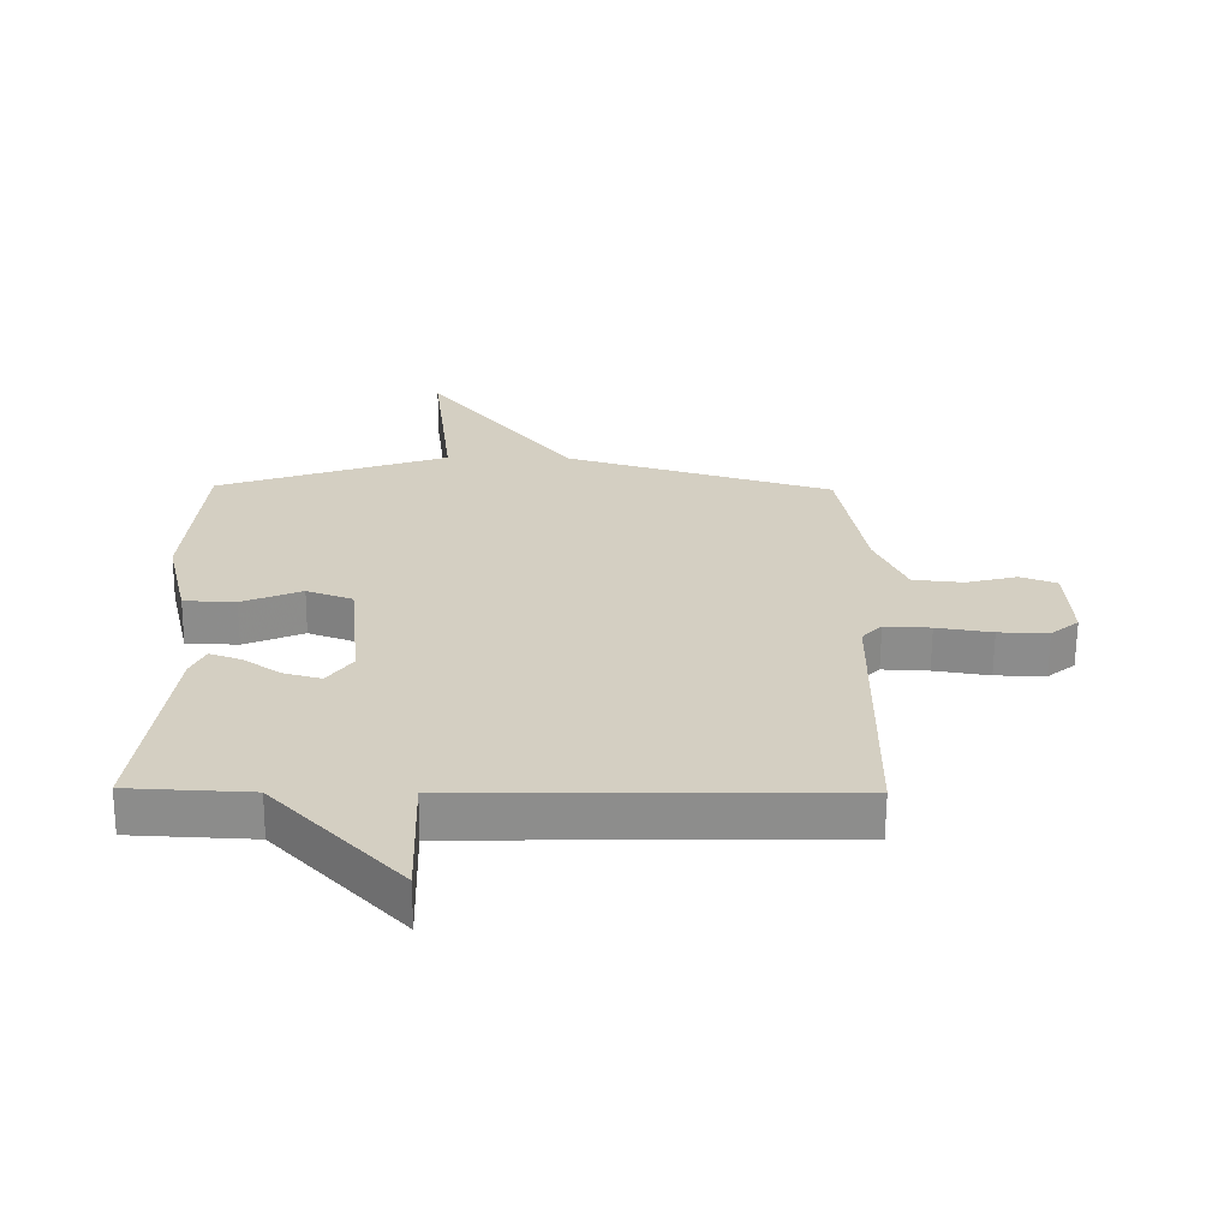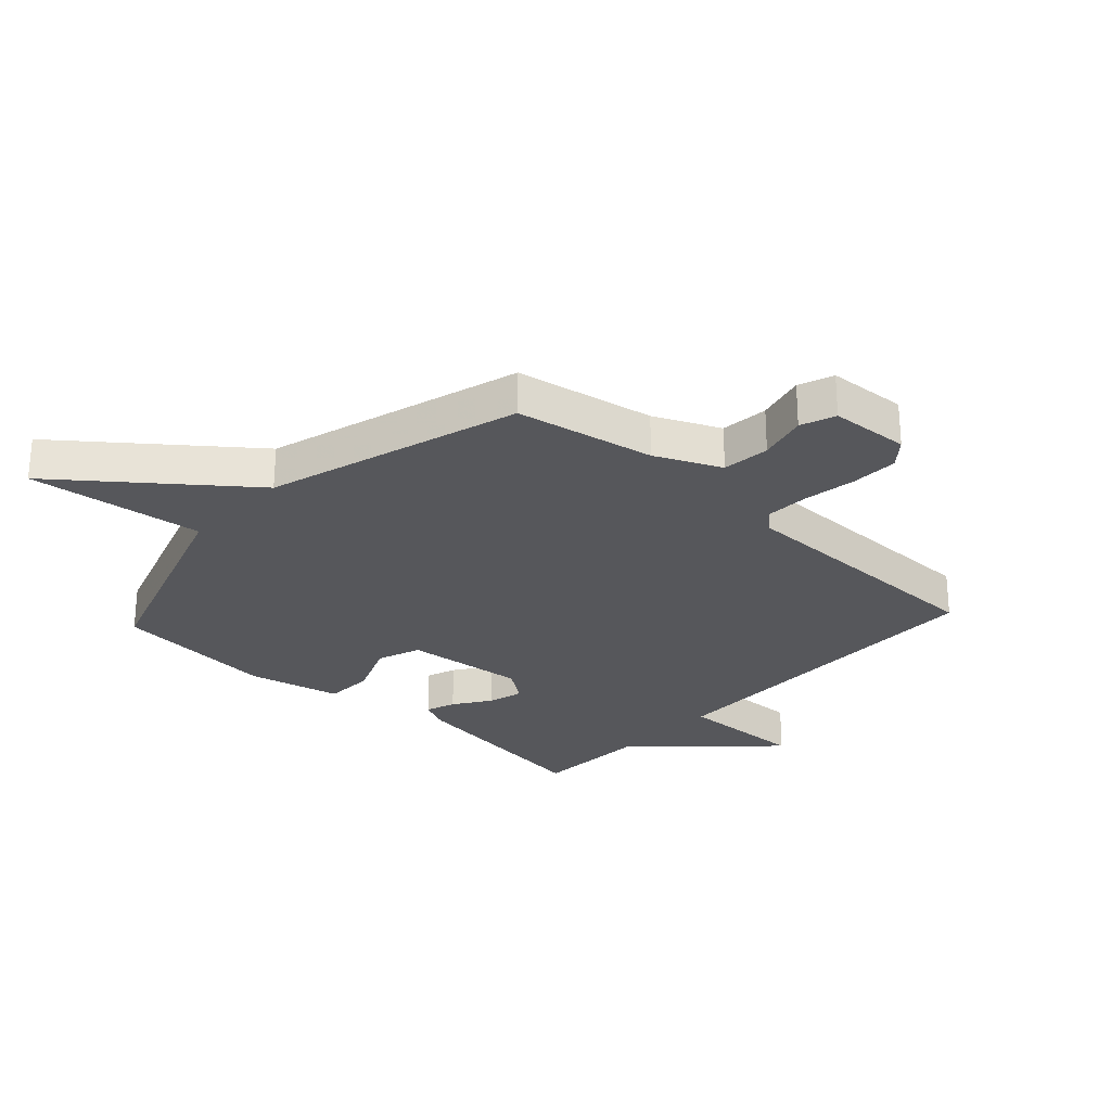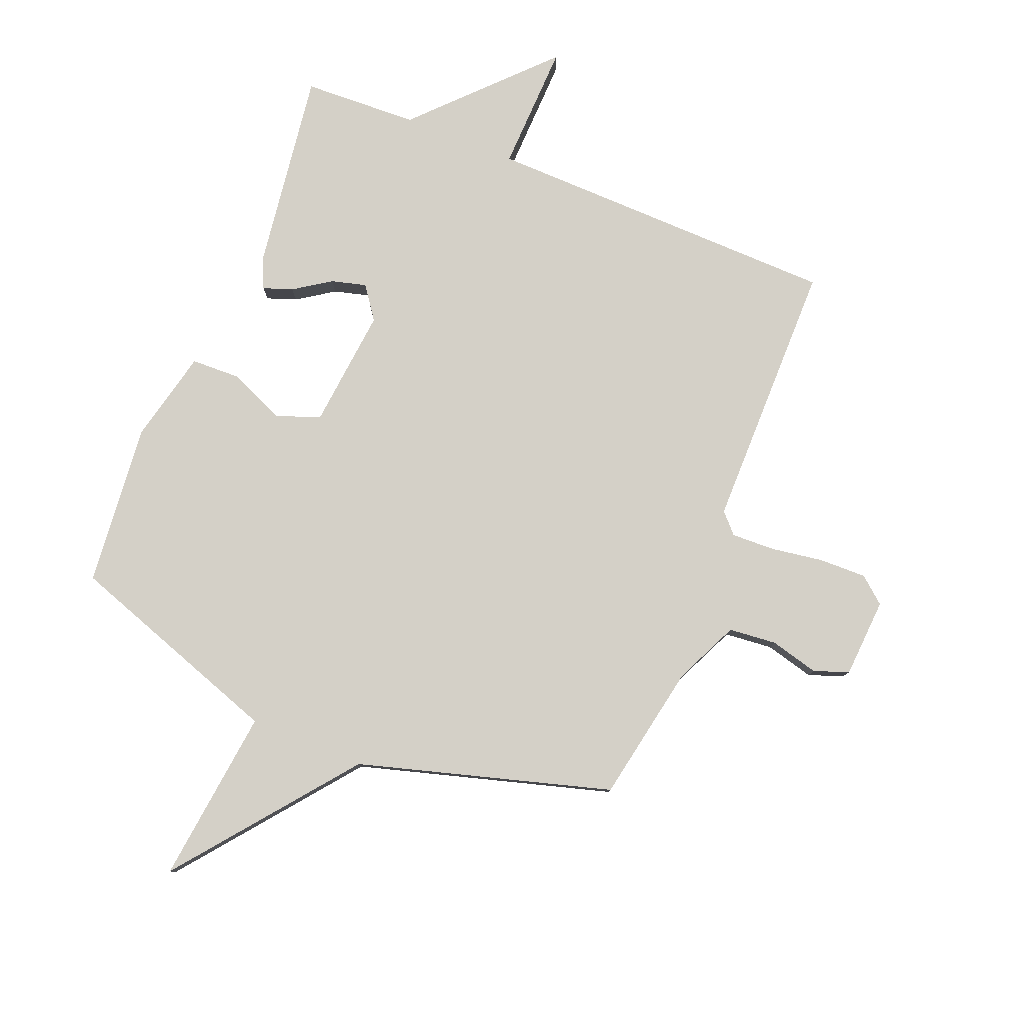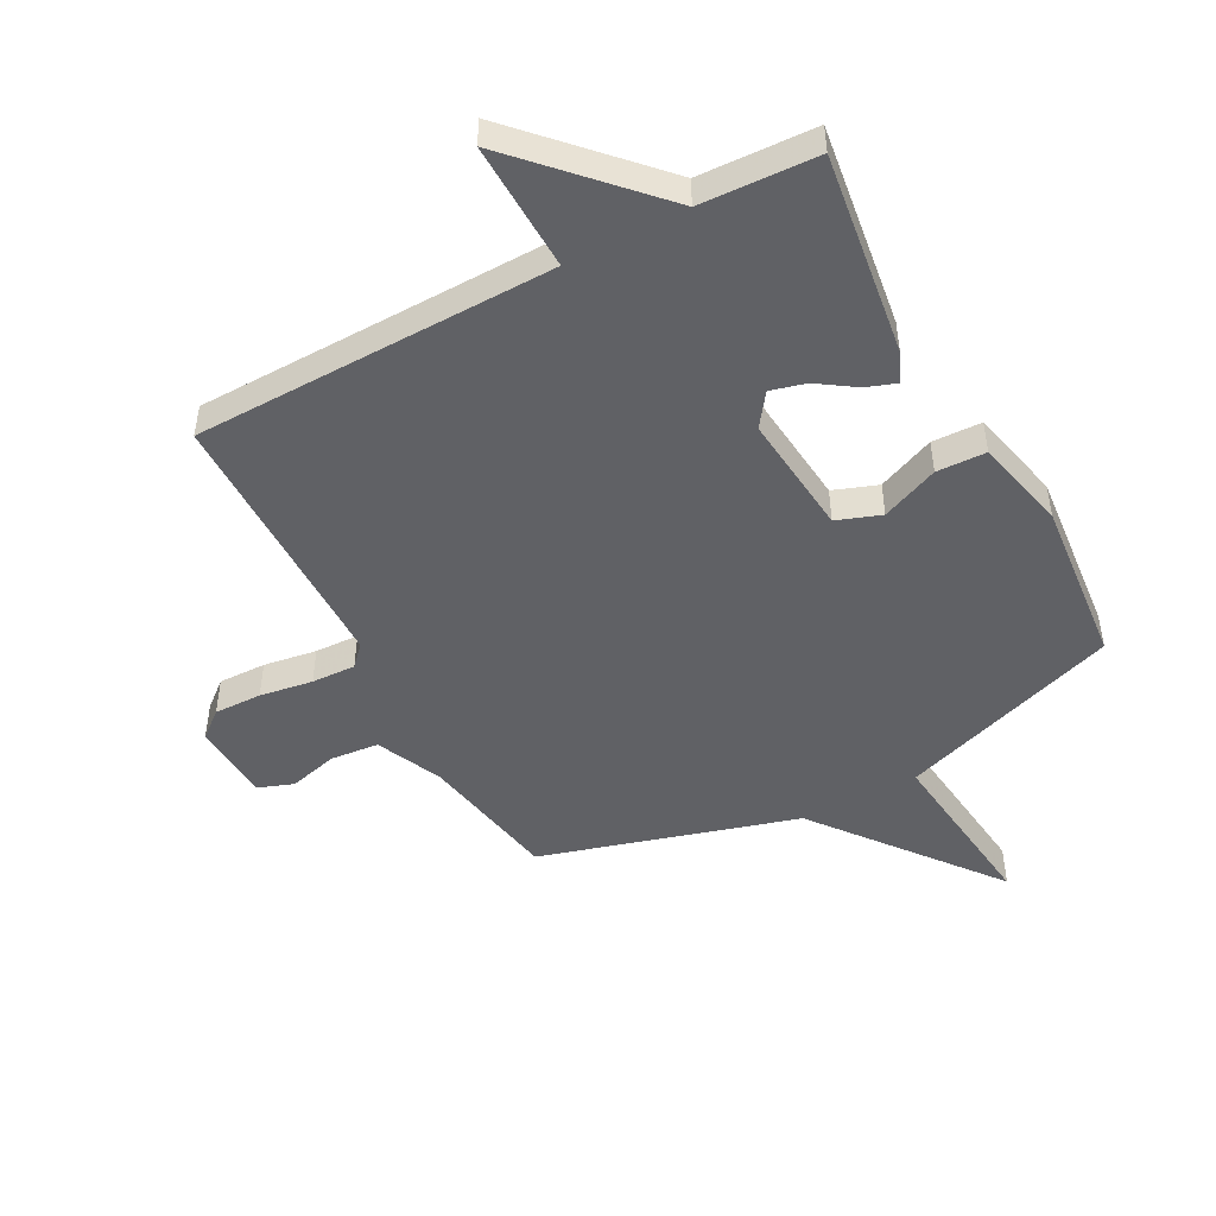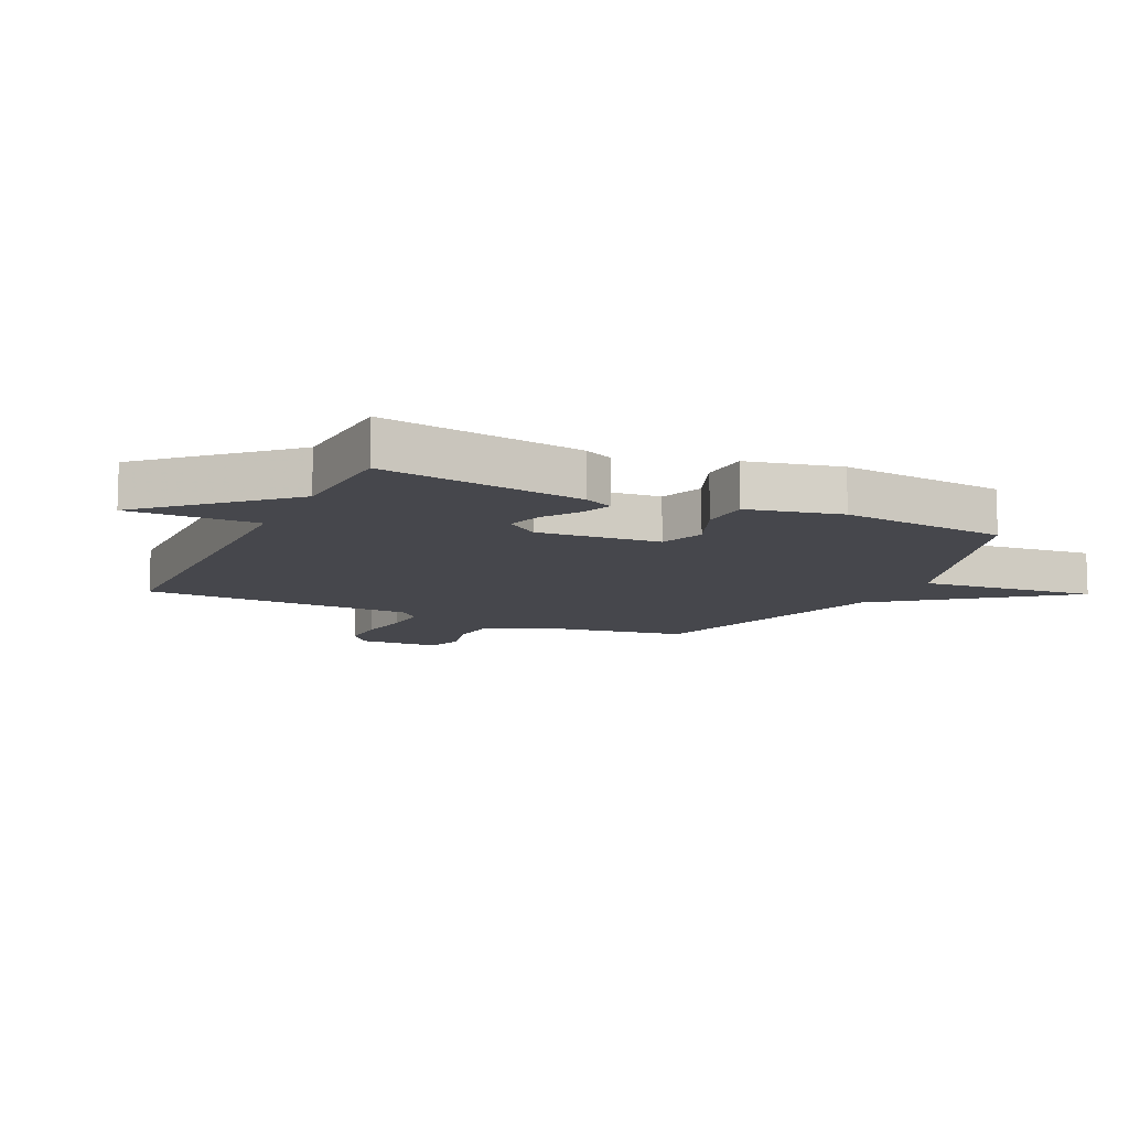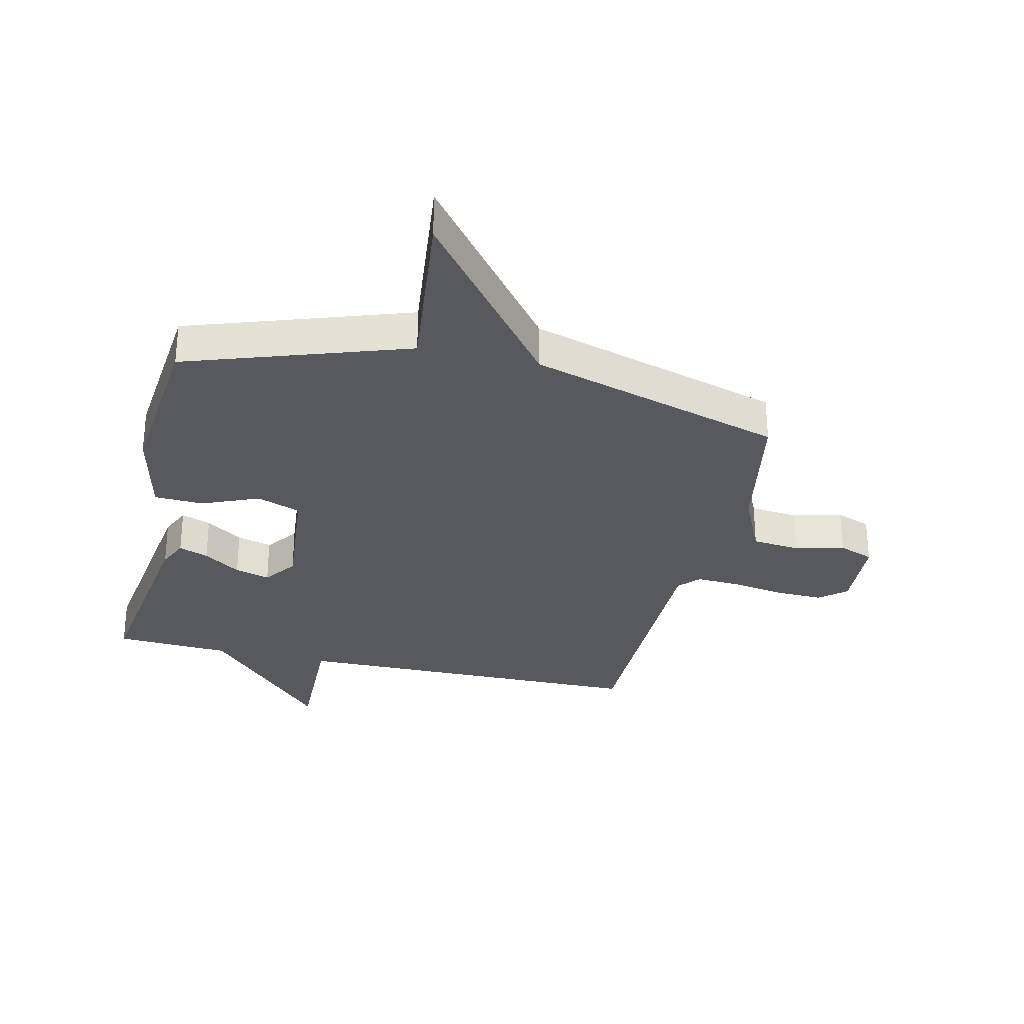
<metadata>
{"format":"obj","ext":"obj","renderer":"f3d","projection":"perspective","resolution":1024,"background":"white","views":[{"elev":-64.4,"azim":-0.4,"up":"+Z"},{"elev":-27.1,"azim":47.3,"up":"+Y"},{"elev":80.0,"azim":22.2,"up":"+Y"},{"elev":-48.2,"azim":-151.8,"up":"+Y"},{"elev":-11.0,"azim":-115.9,"up":"+Y"},{"elev":-30.3,"azim":-13.1,"up":"+Y"}]}
</metadata>
<code>
v 0.5 0.07 0.5
v 0.543 0.07 0.265
v 0.593 0.07 0.155
v 0.674 0.07 0.147
v 0.757 0.07 0.168
v 0.816 0.07 0.146
v 0.824 0.07 0.011
v 0.779 0.07 -0.026
v 0.699 0.07 -0.024
v 0.61 0.07 -0.01
v 0.536 0.07 -0.007
v 0.504 0.07 -0.041
v 0.5 0.07 -0.5
v -0.105 0.07 -0.509
v -0.099 0.07 -0.726
v -0.305 0.07 -0.509
v -0.5 0.07 -0.5
v -0.452 0.07 -0.159
v -0.429 0.07 -0.109
v -0.379 0.07 -0.127
v -0.317 0.07 -0.169
v -0.258 0.07 -0.185
v -0.218 0.07 -0.13
v -0.238 0.07 0.075
v -0.312 0.07 0.102
v -0.408 0.07 0.062
v -0.491 0.07 0.065
v -0.527 0.07 0.221
v -0.5 0.07 0.5
v -0.129 0.07 0.626
v -0.163 0.07 0.924
v 0.071 0.07 0.626
v 0.5 0 0.5
v 0.543 0 0.265
v 0.593 0 0.155
v 0.674 0 0.147
v 0.757 0 0.168
v 0.816 0 0.146
v 0.824 0 0.011
v 0.779 0 -0.026
v 0.699 0 -0.024
v 0.61 0 -0.01
v 0.536 0 -0.007
v 0.504 0 -0.041
v 0.5 0 -0.5
v -0.105 0 -0.509
v -0.099 0 -0.726
v -0.305 0 -0.509
v -0.5 0 -0.5
v -0.452 0 -0.159
v -0.429 0 -0.109
v -0.379 0 -0.127
v -0.317 0 -0.169
v -0.258 0 -0.185
v -0.218 0 -0.13
v -0.238 0 0.075
v -0.312 0 0.102
v -0.408 0 0.062
v -0.491 0 0.065
v -0.527 0 0.221
v -0.5 0 0.5
v -0.129 0 0.626
v -0.163 0 0.924
v 0.071 0 0.626
f 30 31 32
f 30 32 1
f 29 30 1
f 28 29 1
f 27 28 1
f 26 27 1
f 25 26 1
f 24 25 1 2
f 23 24 2 3
f 22 23 3 4
f 19 20 21
f 18 19 21
f 17 18 21
f 16 17 21
f 16 21 22
f 15 16 22
f 14 15 22
f 12 13 14 22
f 11 12 22 4
f 8 9 10
f 7 8 10
f 6 7 10
f 5 6 10
f 4 5 10
f 4 10 11
f 64 63 62
f 33 64 62
f 33 62 61
f 33 61 60
f 33 60 59
f 33 59 58
f 33 58 57
f 34 33 57 56
f 35 34 56 55
f 36 35 55 54
f 53 52 51
f 53 51 50
f 53 50 49
f 53 49 48
f 54 53 48
f 54 48 47
f 54 47 46
f 54 46 45 44
f 36 54 44 43
f 42 41 40
f 42 40 39
f 42 39 38
f 42 38 37
f 42 37 36
f 43 42 36
f 1 33 34 2
f 2 34 35 3
f 3 35 36 4
f 4 36 37 5
f 5 37 38 6
f 6 38 39 7
f 7 39 40 8
f 8 40 41 9
f 9 41 42 10
f 10 42 43 11
f 11 43 44 12
f 12 44 45 13
f 13 45 46 14
f 14 46 47 15
f 15 47 48 16
f 16 48 49 17
f 17 49 50 18
f 18 50 51 19
f 19 51 52 20
f 20 52 53 21
f 21 53 54 22
f 22 54 55 23
f 23 55 56 24
f 24 56 57 25
f 25 57 58 26
f 26 58 59 27
f 27 59 60 28
f 28 60 61 29
f 29 61 62 30
f 30 62 63 31
f 31 63 64 32
f 32 64 33 1

</code>
